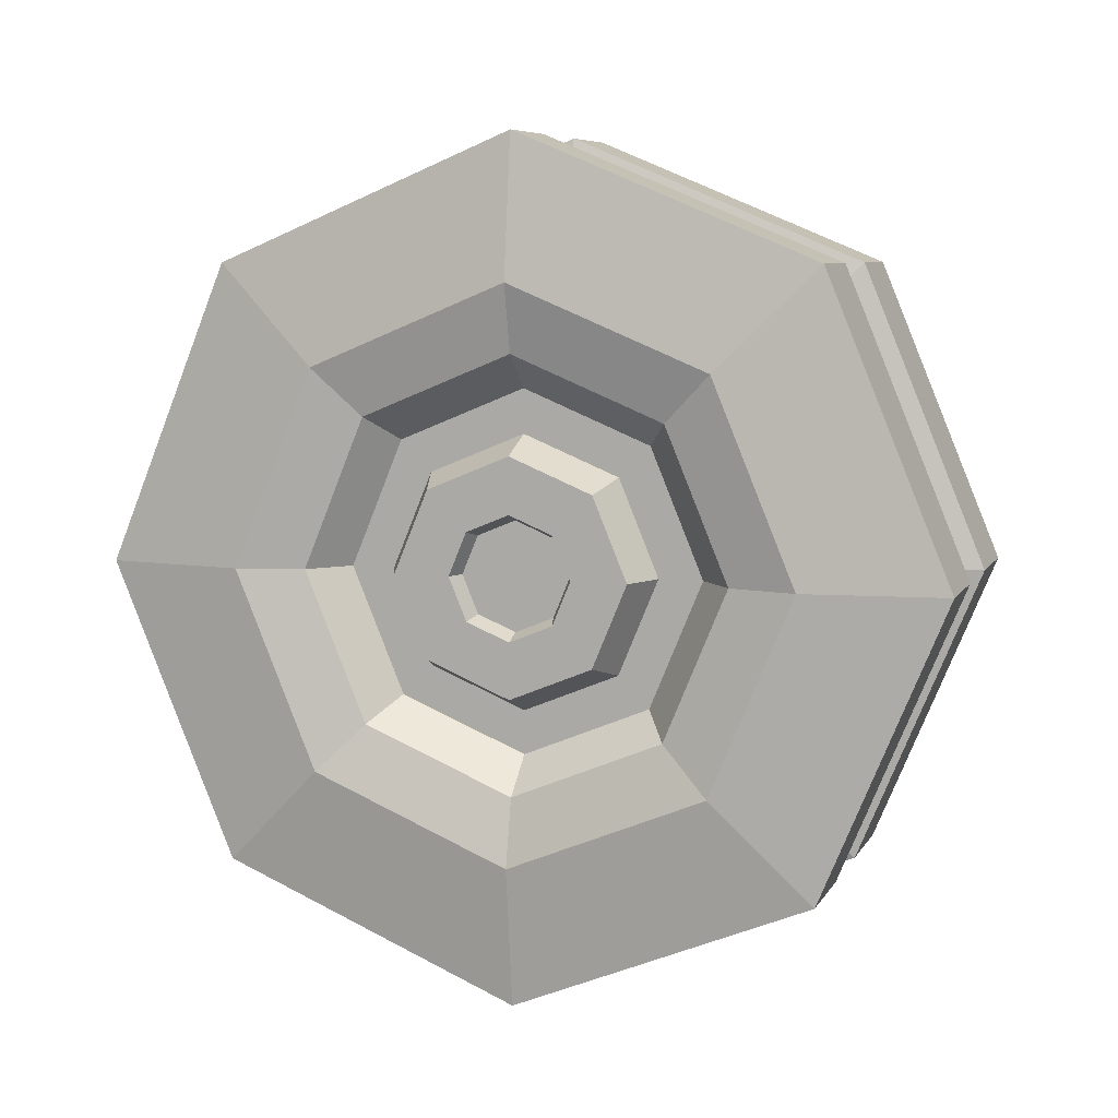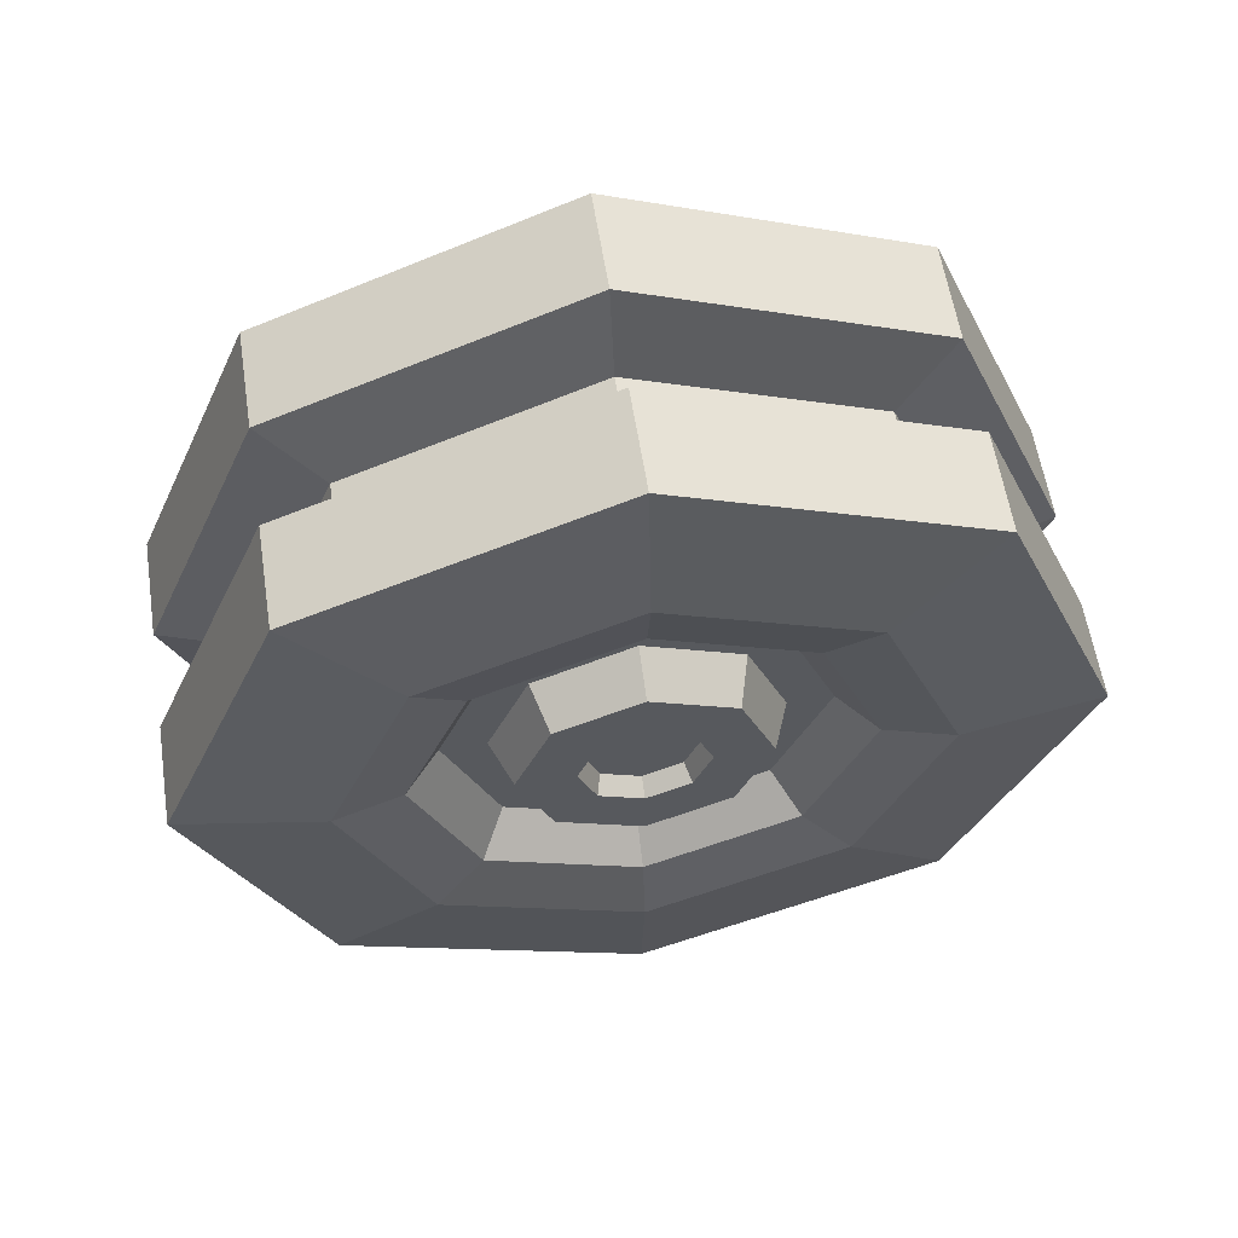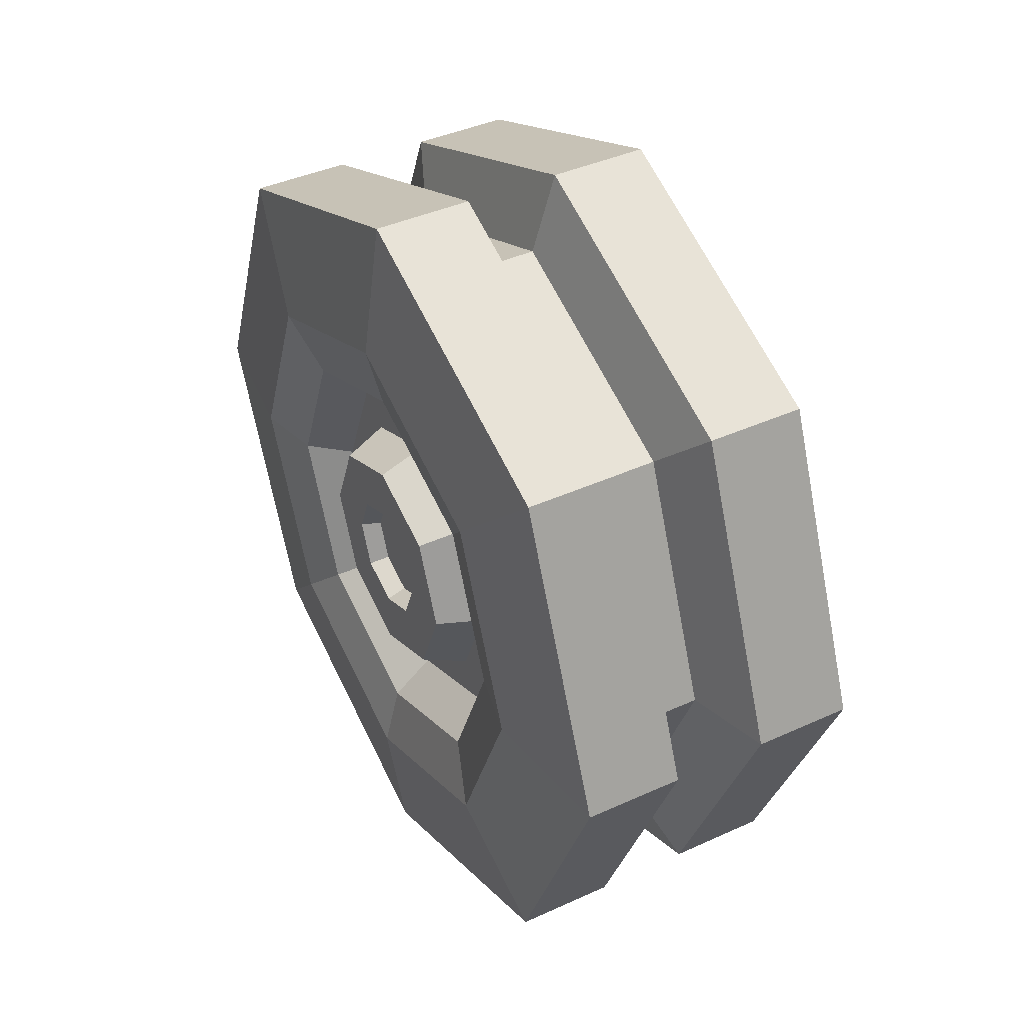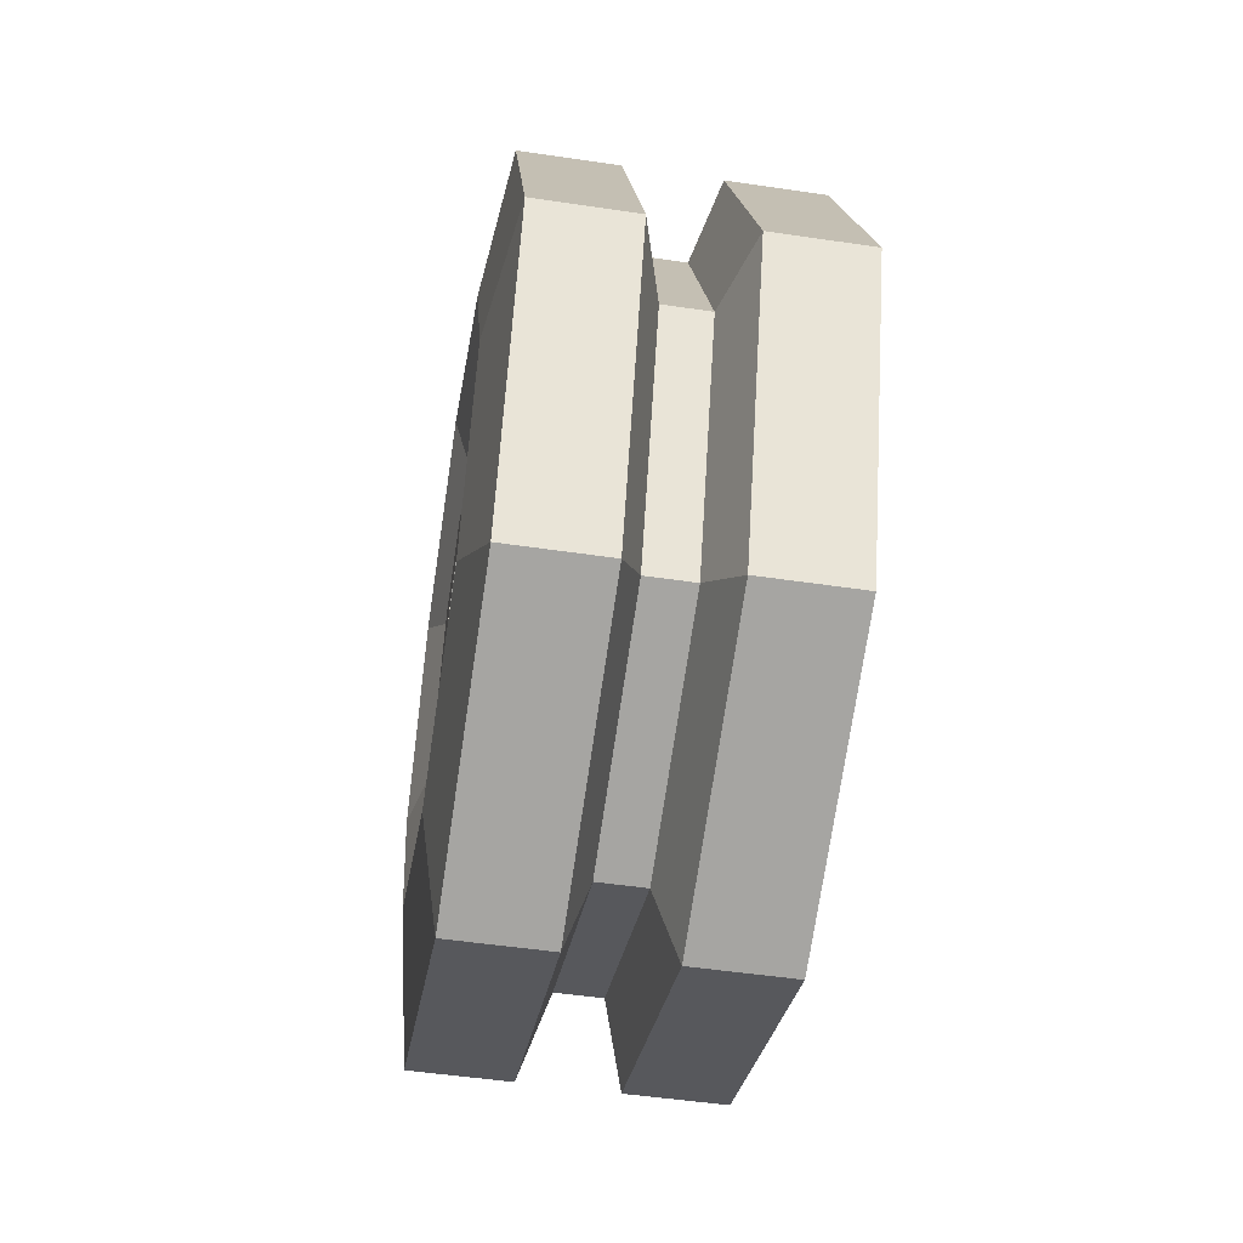
<metadata>
{"format":"obj","ext":"obj","renderer":"f3d","projection":"perspective","resolution":1024,"background":"white","views":[{"elev":7.5,"azim":-72.0,"up":"+Y"},{"elev":58.8,"azim":-98.8,"up":"+Y"},{"elev":41.4,"azim":-28.8,"up":"+Z"},{"elev":-51.0,"azim":-9.2,"up":"+Z"}]}
</metadata>
<code>
g SM_Veh_Wheel_03
v 0.03783 -0.07668 -0.07668
v 0.03783 7.9e-08 -0.1084
v 0.03783 0.07668 -0.07668
v 0.03783 0.1084 2.289e-07
v 0.03783 0.07668 0.07668
v 0.03783 7.9e-08 0.1084
v 0.03783 -0.07668 0.07668
v 0.03783 -0.1084 2.289e-07
v -0.03783 -0.07668 -0.07668
v -0.03783 7.9e-08 -0.1084
v -0.03783 0.07668 -0.07668
v -0.03783 0.1084 2.289e-07
v -0.03783 0.07668 0.07668
v -0.03783 7.9e-08 0.1084
v -0.03783 -0.07668 0.07668
v -0.03783 -0.1084 2.289e-07
v 0.04262 -0.05099 -0.05099
v 0.04262 7.9e-08 -0.07211
v 0.04262 0.05099 -0.05099
v 0.04262 0.07212 2.289e-07
v 0.04262 0.05099 0.05099
v 0.04262 7.9e-08 0.07212
v 0.04262 -0.05099 0.05099
v 0.04262 -0.07212 2.289e-07
v -0.04262 -0.05099 -0.05099
v -0.04262 7.9e-08 -0.07211
v -0.04262 0.05099 -0.05099
v -0.04262 0.07212 2.289e-07
v -0.04262 0.05099 0.05099
v -0.04262 7.9e-08 0.07212
v -0.04262 -0.05099 0.05099
v -0.04262 -0.07212 2.289e-07
v 0.01241 -0.07668 -0.07668
v 0.01241 7.9e-08 -0.1084
v -0.01241 7.9e-08 -0.1084
v -0.01241 -0.07668 -0.07668
v 0.01241 0.07668 -0.07668
v -0.01241 0.07668 -0.07668
v 0.01241 0.1084 2.289e-07
v -0.01241 0.1084 2.289e-07
v 0.01241 0.07668 0.07668
v -0.01241 0.07668 0.07668
v 0.01241 7.9e-08 0.1084
v -0.01241 7.9e-08 0.1084
v 0.01241 -0.07668 0.07668
v -0.01241 -0.07668 0.07668
v 0.01241 -0.1084 2.289e-07
v -0.01241 -0.1084 2.289e-07
v 0.006045 -0.06171 -0.06171
v 0.006045 7.9e-08 -0.08727
v -0.006044 7.9e-08 -0.08727
v -0.006044 -0.06171 -0.06171
v 0.006045 0.06171 -0.06171
v -0.006044 0.06171 -0.06171
v 0.006045 0.08727 2.289e-07
v -0.006044 0.08727 2.289e-07
v 0.006045 0.06171 0.06171
v -0.006044 0.06171 0.06171
v 0.006045 7.9e-08 0.08727
v -0.006044 7.9e-08 0.08727
v 0.006045 -0.06171 0.06171
v -0.006044 -0.06171 0.06171
v 0.006045 -0.08727 2.289e-07
v -0.006044 -0.08727 2.289e-07
v 0.04262 7.9e-08 1.717e-06
v -0.03848 -0.03878 -0.03878
v -0.03848 7.9e-08 -0.05484
v -0.03848 0.03878 -0.03878
v -0.03848 0.05484 2.289e-07
v -0.03848 0.03878 0.03878
v -0.03848 7.9e-08 0.05484
v -0.03848 -0.03878 0.03878
v -0.03848 -0.05484 2.289e-07
v -0.02819 -0.03255 -0.03255
v -0.02819 7.9e-08 -0.04603
v -0.02819 0.03255 -0.03255
v -0.02819 0.04603 2.289e-07
v -0.02819 0.03255 0.03255
v -0.02819 7.9e-08 0.04603
v -0.02819 -0.03255 0.03255
v -0.02819 -0.04603 2.289e-07
v -0.02819 -0.02458 -0.02458
v -0.02819 7.9e-08 -0.03476
v -0.02819 0.02458 -0.02458
v -0.02819 0.03476 2.251e-06
v -0.02819 0.02458 0.02458
v -0.02819 7.9e-08 0.03476
v -0.02819 -0.02458 0.02458
v -0.02819 -0.03476 2.251e-06
v -0.03972 -0.02128 -0.02128
v -0.03972 7.9e-08 -0.0301
v -0.03972 0.02128 -0.02128
v -0.03972 0.0301 2.251e-06
v -0.03972 0.02128 0.02128
v -0.03972 7.9e-08 0.0301
v -0.03972 -0.02128 0.02128
v -0.03972 -0.0301 2.251e-06
v -0.03972 -0.01112 -0.01112
v -0.03972 -7.359e-08 -0.01573
v -0.03972 0.01112 -0.01112
v -0.03972 0.01573 2.251e-06
v -0.03972 0.01112 0.01112
v -0.03972 -7.359e-08 0.01573
v -0.03972 -0.01112 0.01112
v -0.03972 -0.01573 2.251e-06
v -0.03473 -0.00984 -0.009839
v -0.03473 -7.359e-08 -0.01391
v -0.03473 -7.359e-08 1.717e-06
v -0.03473 0.00984 -0.009839
v -0.03473 0.01392 1.717e-06
v -0.03473 0.00984 0.009841
v -0.03473 -7.359e-08 0.01392
v -0.03473 -0.00984 0.009841
v -0.03473 -0.01392 1.717e-06
v 0.006045 7.9e-08 -0.08727
v -0.006044 7.9e-08 -0.08727
v 0.006045 0.06171 -0.06171
v -0.006044 0.06171 -0.06171
v 0.006045 0.08727 2.289e-07
v -0.006044 0.08727 2.289e-07
v 0.006045 0.06171 0.06171
v -0.006044 0.06171 0.06171
v 0.006045 7.9e-08 0.08727
v -0.006044 7.9e-08 0.08727
v 0.006045 -0.06171 0.06171
v -0.006044 -0.06171 0.06171
v 0.006045 -0.08727 2.289e-07
v 0.006045 -0.06171 -0.06171
v -0.006044 -0.06171 -0.06171
v -0.006044 -0.08727 2.289e-07
v 0.03783 7.9e-08 -0.1084
v 0.04262 7.9e-08 -0.07211
v 0.03783 0.07668 -0.07668
v 0.04262 0.05099 -0.05099
v 0.03783 0.1084 2.289e-07
v 0.04262 0.07212 2.289e-07
v 0.03783 0.07668 0.07668
v 0.04262 0.05099 0.05099
v 0.03783 7.9e-08 0.1084
v 0.04262 7.9e-08 0.07212
v 0.03783 -0.07668 0.07668
v 0.04262 -0.05099 0.05099
v 0.03783 -0.07668 -0.07668
v 0.03783 -0.1084 2.289e-07
v 0.04262 -0.07212 2.289e-07
v 0.04262 -0.05099 -0.05099
v -0.03783 7.9e-08 -0.1084
v -0.04262 7.9e-08 -0.07211
v -0.03783 0.07668 -0.07668
v -0.04262 0.05099 -0.05099
v -0.03783 0.1084 2.289e-07
v -0.04262 0.07212 2.289e-07
v -0.03783 0.07668 0.07668
v -0.04262 0.05099 0.05099
v -0.03783 7.9e-08 0.1084
v -0.04262 7.9e-08 0.07212
v -0.03783 -0.07668 0.07668
v -0.04262 -0.05099 0.05099
v -0.03783 -0.1084 2.289e-07
v -0.03783 -0.07668 -0.07668
v -0.04262 -0.05099 -0.05099
v -0.04262 -0.07212 2.289e-07
v 0.03783 -0.07668 -0.07668
v 0.03783 7.9e-08 -0.1084
v -0.03783 7.9e-08 -0.1084
v -0.03783 -0.07668 -0.07668
v 0.03783 7.9e-08 -0.1084
v 0.03783 0.07668 -0.07668
v 0.01241 7.9e-08 -0.1084
v -0.03783 0.07668 -0.07668
v -0.03783 7.9e-08 -0.1084
v -0.01241 7.9e-08 -0.1084
v 0.03783 0.07668 -0.07668
v 0.03783 0.1084 2.289e-07
v 0.01241 0.07668 -0.07668
v -0.03783 0.1084 2.289e-07
v -0.03783 0.07668 -0.07668
v -0.01241 0.07668 -0.07668
v 0.03783 0.1084 2.289e-07
v 0.03783 0.07668 0.07668
v 0.01241 0.1084 2.289e-07
v -0.03783 0.07668 0.07668
v -0.03783 0.1084 2.289e-07
v -0.01241 0.1084 2.289e-07
v 0.03783 0.07668 0.07668
v 0.03783 7.9e-08 0.1084
v 0.01241 0.07668 0.07668
v -0.03783 7.9e-08 0.1084
v -0.03783 0.07668 0.07668
v -0.01241 0.07668 0.07668
v 0.03783 7.9e-08 0.1084
v 0.03783 -0.07668 0.07668
v 0.01241 7.9e-08 0.1084
v -0.03783 -0.07668 0.07668
v -0.03783 7.9e-08 0.1084
v -0.01241 7.9e-08 0.1084
v 0.03783 -0.07668 0.07668
v 0.03783 -0.1084 2.289e-07
v 0.01241 -0.07668 0.07668
v -0.03783 -0.1084 2.289e-07
v -0.03783 -0.07668 0.07668
v -0.01241 -0.07668 0.07668
v 0.03783 -0.1084 2.289e-07
v 0.03783 -0.07668 -0.07668
v 0.01241 -0.07668 -0.07668
v 0.01241 -0.1084 2.289e-07
v -0.03783 -0.07668 -0.07668
v -0.03783 -0.1084 2.289e-07
v -0.01241 -0.1084 2.289e-07
v -0.01241 -0.07668 -0.07668
v 0.01241 -0.07668 -0.07668
v 0.01241 7.9e-08 -0.1084
v 0.006045 7.9e-08 -0.08727
v 0.006045 -0.06171 -0.06171
v -0.01241 7.9e-08 -0.1084
v -0.01241 -0.07668 -0.07668
v -0.006044 -0.06171 -0.06171
v -0.006044 7.9e-08 -0.08727
v 0.01241 7.9e-08 -0.1084
v 0.01241 0.07668 -0.07668
v 0.006045 0.06171 -0.06171
v 0.006045 7.9e-08 -0.08727
v -0.01241 0.07668 -0.07668
v -0.01241 7.9e-08 -0.1084
v -0.006044 7.9e-08 -0.08727
v -0.006044 0.06171 -0.06171
v 0.01241 0.07668 -0.07668
v 0.01241 0.1084 2.289e-07
v 0.006045 0.08727 2.289e-07
v 0.006045 0.06171 -0.06171
v -0.01241 0.1084 2.289e-07
v -0.01241 0.07668 -0.07668
v -0.006044 0.06171 -0.06171
v -0.006044 0.08727 2.289e-07
v 0.01241 0.1084 2.289e-07
v 0.01241 0.07668 0.07668
v 0.006045 0.06171 0.06171
v 0.006045 0.08727 2.289e-07
v -0.01241 0.07668 0.07668
v -0.01241 0.1084 2.289e-07
v -0.006044 0.08727 2.289e-07
v -0.006044 0.06171 0.06171
v 0.01241 0.07668 0.07668
v 0.01241 7.9e-08 0.1084
v 0.006045 7.9e-08 0.08727
v 0.006045 0.06171 0.06171
v -0.01241 7.9e-08 0.1084
v -0.01241 0.07668 0.07668
v -0.006044 0.06171 0.06171
v -0.006044 7.9e-08 0.08727
v 0.01241 7.9e-08 0.1084
v 0.01241 -0.07668 0.07668
v 0.006045 -0.06171 0.06171
v 0.006045 7.9e-08 0.08727
v -0.01241 -0.07668 0.07668
v -0.01241 7.9e-08 0.1084
v -0.006044 7.9e-08 0.08727
v -0.006044 -0.06171 0.06171
v 0.01241 -0.07668 0.07668
v 0.01241 -0.1084 2.289e-07
v 0.006045 -0.08727 2.289e-07
v 0.006045 -0.06171 0.06171
v -0.01241 -0.1084 2.289e-07
v -0.01241 -0.07668 0.07668
v -0.006044 -0.06171 0.06171
v -0.006044 -0.08727 2.289e-07
v 0.01241 -0.1084 2.289e-07
v 0.01241 -0.07668 -0.07668
v 0.006045 -0.06171 -0.06171
v 0.006045 -0.08727 2.289e-07
v -0.01241 -0.07668 -0.07668
v -0.01241 -0.1084 2.289e-07
v -0.006044 -0.08727 2.289e-07
v -0.006044 -0.06171 -0.06171
v 0.04262 7.9e-08 -0.07211
v 0.04262 -0.05099 -0.05099
v 0.04262 0.05099 -0.05099
v 0.04262 0.07212 2.289e-07
v 0.04262 0.05099 0.05099
v 0.04262 7.9e-08 0.07212
v 0.04262 -0.05099 0.05099
v 0.04262 -0.07212 2.289e-07
v -0.04262 -0.05099 -0.05099
v -0.04262 7.9e-08 -0.07211
v -0.04262 7.9e-08 -0.07211
v -0.04262 0.05099 -0.05099
v -0.03848 7.9e-08 -0.05484
v -0.04262 0.05099 -0.05099
v -0.04262 0.07212 2.289e-07
v -0.03848 0.03878 -0.03878
v -0.04262 0.07212 2.289e-07
v -0.04262 0.05099 0.05099
v -0.03848 0.05484 2.289e-07
v -0.04262 0.05099 0.05099
v -0.04262 7.9e-08 0.07212
v -0.03848 0.03878 0.03878
v -0.04262 7.9e-08 0.07212
v -0.04262 -0.05099 0.05099
v -0.03848 7.9e-08 0.05484
v -0.04262 -0.05099 0.05099
v -0.04262 -0.07212 2.289e-07
v -0.03848 -0.03878 0.03878
v -0.04262 -0.07212 2.289e-07
v -0.04262 -0.05099 -0.05099
v -0.03848 -0.03878 -0.03878
v -0.03848 -0.05484 2.289e-07
v -0.03848 -0.03878 -0.03878
v -0.03848 7.9e-08 -0.05484
v -0.03848 7.9e-08 -0.05484
v -0.03848 0.03878 -0.03878
v -0.02819 7.9e-08 -0.04603
v -0.03848 0.03878 -0.03878
v -0.03848 0.05484 2.289e-07
v -0.02819 0.03255 -0.03255
v -0.03848 0.05484 2.289e-07
v -0.03848 0.03878 0.03878
v -0.02819 0.04603 2.289e-07
v -0.03848 0.03878 0.03878
v -0.03848 7.9e-08 0.05484
v -0.02819 0.03255 0.03255
v -0.03848 7.9e-08 0.05484
v -0.03848 -0.03878 0.03878
v -0.02819 7.9e-08 0.04603
v -0.03848 -0.03878 0.03878
v -0.03848 -0.05484 2.289e-07
v -0.02819 -0.03255 0.03255
v -0.03848 -0.05484 2.289e-07
v -0.03848 -0.03878 -0.03878
v -0.02819 -0.03255 -0.03255
v -0.02819 -0.04603 2.289e-07
v -0.02819 -0.03255 -0.03255
v -0.02819 7.9e-08 -0.04603
v -0.02819 0.03255 -0.03255
v -0.02819 0.04603 2.289e-07
v -0.02819 0.03255 0.03255
v -0.02819 7.9e-08 0.04603
v -0.02819 -0.03255 0.03255
v -0.02819 -0.04603 2.289e-07
v -0.02819 -0.02458 -0.02458
v -0.02819 7.9e-08 -0.03476
v -0.02819 7.9e-08 -0.03476
v -0.02819 0.02458 -0.02458
v -0.03972 7.9e-08 -0.0301
v -0.02819 0.02458 -0.02458
v -0.02819 0.03476 2.251e-06
v -0.03972 0.02128 -0.02128
v -0.02819 0.03476 2.251e-06
v -0.02819 0.02458 0.02458
v -0.03972 0.0301 2.251e-06
v -0.02819 0.02458 0.02458
v -0.02819 7.9e-08 0.03476
v -0.03972 0.02128 0.02128
v -0.02819 7.9e-08 0.03476
v -0.02819 -0.02458 0.02458
v -0.03972 7.9e-08 0.0301
v -0.02819 -0.02458 0.02458
v -0.02819 -0.03476 2.251e-06
v -0.03972 -0.02128 0.02128
v -0.02819 -0.03476 2.251e-06
v -0.02819 -0.02458 -0.02458
v -0.03972 -0.02128 -0.02128
v -0.03972 -0.0301 2.251e-06
v -0.03972 -0.02128 -0.02128
v -0.03972 7.9e-08 -0.0301
v -0.03972 0.02128 -0.02128
v -0.03972 0.0301 2.251e-06
v -0.03972 0.02128 0.02128
v -0.03972 7.9e-08 0.0301
v -0.03972 -0.02128 0.02128
v -0.03972 -0.0301 2.251e-06
v -0.03972 -0.01112 -0.01112
v -0.03972 -7.359e-08 -0.01573
v -0.03473 -7.359e-08 -0.01391
v -0.03473 -0.00984 -0.009839
v -0.03972 -7.359e-08 -0.01573
v -0.03972 0.01112 -0.01112
v -0.03473 0.00984 -0.009839
v -0.03473 -7.359e-08 -0.01391
v -0.03972 0.01112 -0.01112
v -0.03972 0.01573 2.251e-06
v -0.03473 0.01392 1.717e-06
v -0.03473 0.00984 -0.009839
v -0.03972 0.01573 2.251e-06
v -0.03972 0.01112 0.01112
v -0.03473 0.00984 0.009841
v -0.03473 0.01392 1.717e-06
v -0.03972 0.01112 0.01112
v -0.03972 -7.359e-08 0.01573
v -0.03473 -7.359e-08 0.01392
v -0.03473 0.00984 0.009841
v -0.03972 -7.359e-08 0.01573
v -0.03972 -0.01112 0.01112
v -0.03473 -0.00984 0.009841
v -0.03473 -7.359e-08 0.01392
v -0.03972 -0.01112 0.01112
v -0.03972 -0.01573 2.251e-06
v -0.03473 -0.01392 1.717e-06
v -0.03473 -0.00984 0.009841
v -0.03972 -0.01573 2.251e-06
v -0.03972 -0.01112 -0.01112
v -0.03473 -0.00984 -0.009839
v -0.03473 -0.01392 1.717e-06
g SM_Veh_Wheel_03_0
f 51 50 49
f 52 51 49
f 54 53 115
f 116 54 115
f 56 55 117
f 118 56 117
f 58 57 119
f 120 58 119
f 60 59 121
f 122 60 121
f 62 61 123
f 124 62 123
f 64 63 125
f 126 64 125
f 129 128 127
f 130 129 127
f 17 1 2
f 18 17 2
f 132 131 3
f 19 132 3
f 134 133 4
f 20 134 4
f 136 135 5
f 21 136 5
f 138 137 6
f 22 138 6
f 140 139 7
f 23 140 7
f 142 141 8
f 24 142 8
f 145 144 143
f 146 145 143
f 26 10 9
f 25 26 9
f 27 11 147
f 148 27 147
f 28 12 149
f 150 28 149
f 29 13 151
f 152 29 151
f 30 14 153
f 154 30 153
f 31 15 155
f 156 31 155
f 32 16 157
f 158 32 157
f 161 160 159
f 162 161 159
f 34 164 163
f 33 34 163
f 36 166 165
f 35 36 165
f 37 168 167
f 169 37 167
f 172 171 170
f 38 172 170
f 39 174 173
f 175 39 173
f 178 177 176
f 40 178 176
f 41 180 179
f 181 41 179
f 184 183 182
f 42 184 182
f 43 186 185
f 187 43 185
f 190 189 188
f 44 190 188
f 45 192 191
f 193 45 191
f 196 195 194
f 46 196 194
f 47 198 197
f 199 47 197
f 202 201 200
f 48 202 200
f 205 204 203
f 206 205 203
f 209 208 207
f 210 209 207
f 213 212 211
f 214 213 211
f 217 216 215
f 218 217 215
f 221 220 219
f 222 221 219
f 225 224 223
f 226 225 223
f 229 228 227
f 230 229 227
f 233 232 231
f 234 233 231
f 237 236 235
f 238 237 235
f 241 240 239
f 242 241 239
f 245 244 243
f 246 245 243
f 249 248 247
f 250 249 247
f 253 252 251
f 254 253 251
f 257 256 255
f 258 257 255
f 261 260 259
f 262 261 259
f 265 264 263
f 266 265 263
f 269 268 267
f 270 269 267
f 273 272 271
f 274 273 271
f 67 284 283
f 66 67 283
f 68 286 285
f 287 68 285
f 69 289 288
f 290 69 288
f 70 292 291
f 293 70 291
f 71 295 294
f 296 71 294
f 72 298 297
f 299 72 297
f 73 301 300
f 302 73 300
f 305 304 303
f 306 305 303
f 75 308 307
f 74 75 307
f 76 310 309
f 311 76 309
f 77 313 312
f 314 77 312
f 78 316 315
f 317 78 315
f 79 319 318
f 320 79 318
f 80 322 321
f 323 80 321
f 81 325 324
f 326 81 324
f 329 328 327
f 330 329 327
f 91 340 339
f 90 91 339
f 92 342 341
f 343 92 341
f 93 345 344
f 346 93 344
f 94 348 347
f 349 94 347
f 95 351 350
f 352 95 350
f 96 354 353
f 355 96 353
f 97 357 356
f 358 97 356
f 361 360 359
f 362 361 359
f 373 372 371
f 374 373 371
f 377 376 375
f 378 377 375
f 381 380 379
f 382 381 379
f 385 384 383
f 386 385 383
f 389 388 387
f 390 389 387
f 393 392 391
f 394 393 391
f 397 396 395
f 398 397 395
f 401 400 399
f 402 401 399
f 108 107 106
f 108 106 114
f 108 109 107
f 108 114 113
f 108 110 109
f 108 113 112
f 108 111 110
f 108 112 111
f 65 276 275
f 65 275 277
f 65 282 276
f 65 277 278
f 65 281 282
f 65 278 279
f 65 280 281
f 65 279 280
f 82 83 331
f 83 332 331
f 82 331 338
f 83 84 332
f 89 82 338
f 84 333 332
f 89 338 337
f 84 85 333
f 88 89 337
f 85 334 333
f 88 337 336
f 85 86 334
f 87 88 336
f 86 335 334
f 87 336 335
f 86 87 335
f 98 99 363
f 99 364 363
f 98 363 370
f 99 100 364
f 105 98 370
f 100 365 364
f 105 370 369
f 100 101 365
f 104 105 369
f 101 366 365
f 104 369 368
f 101 102 366
f 103 104 368
f 102 367 366
f 103 368 367
f 102 103 367

</code>
